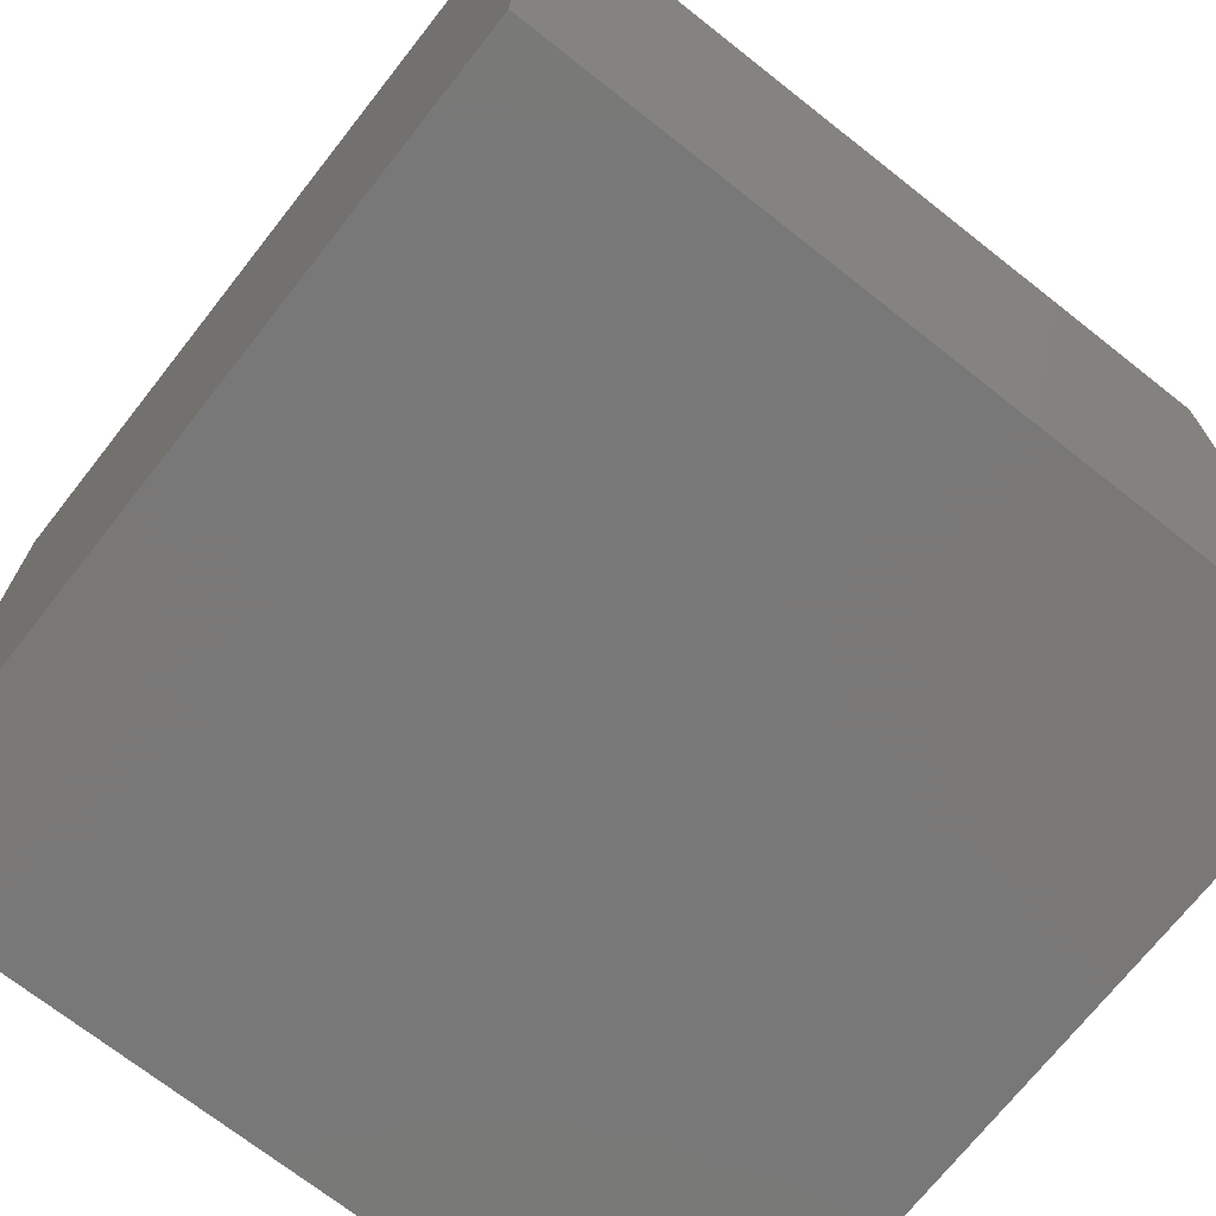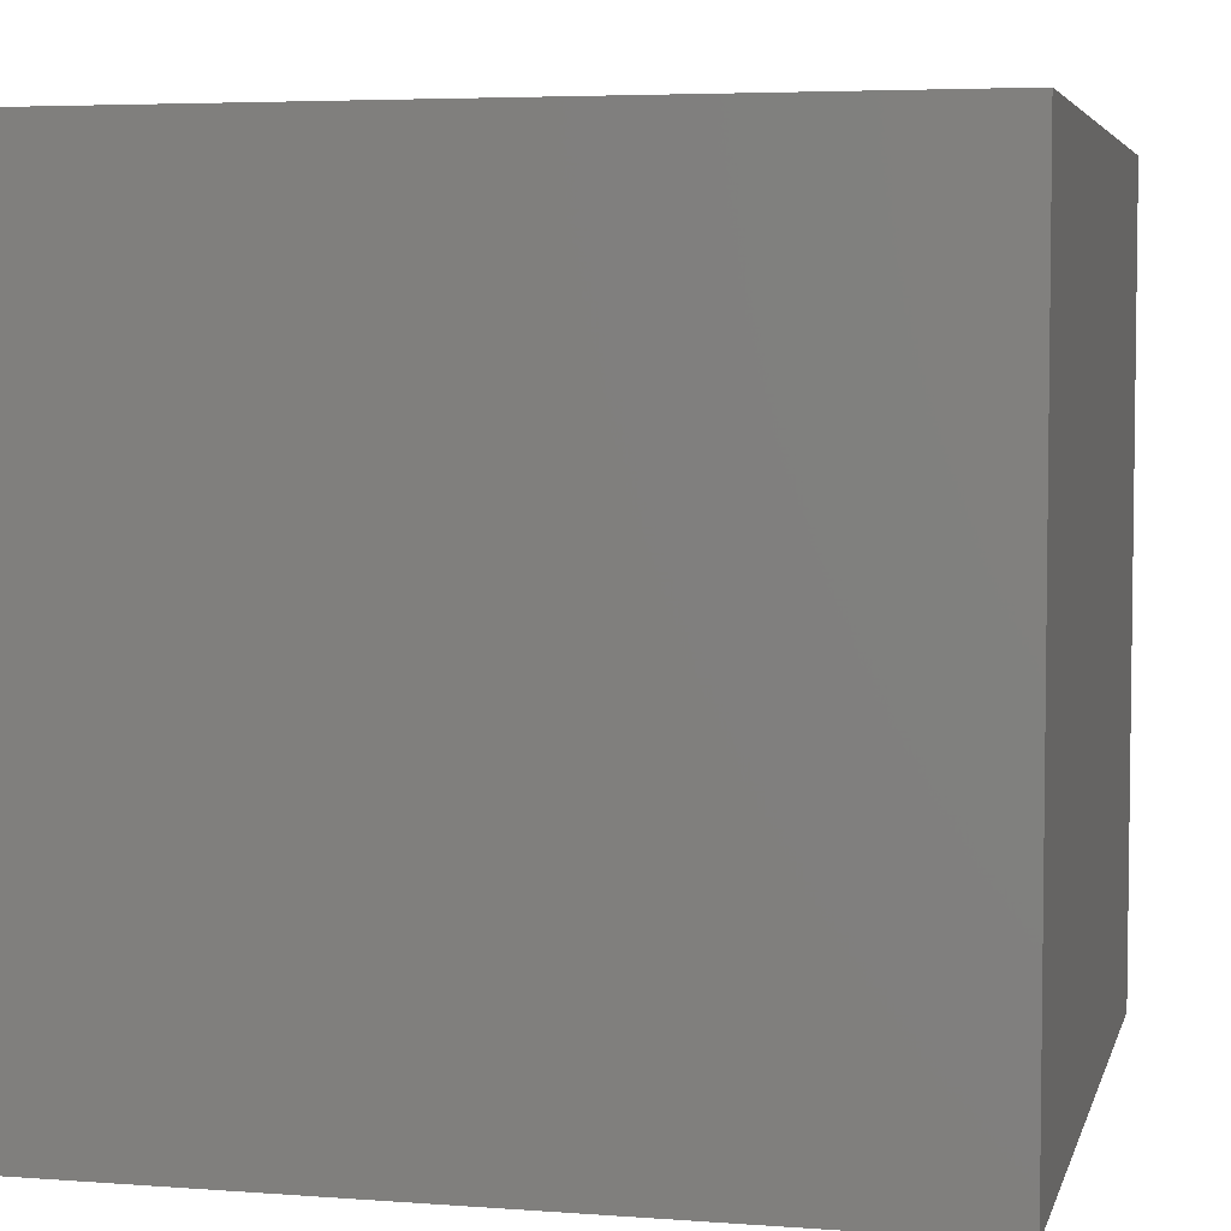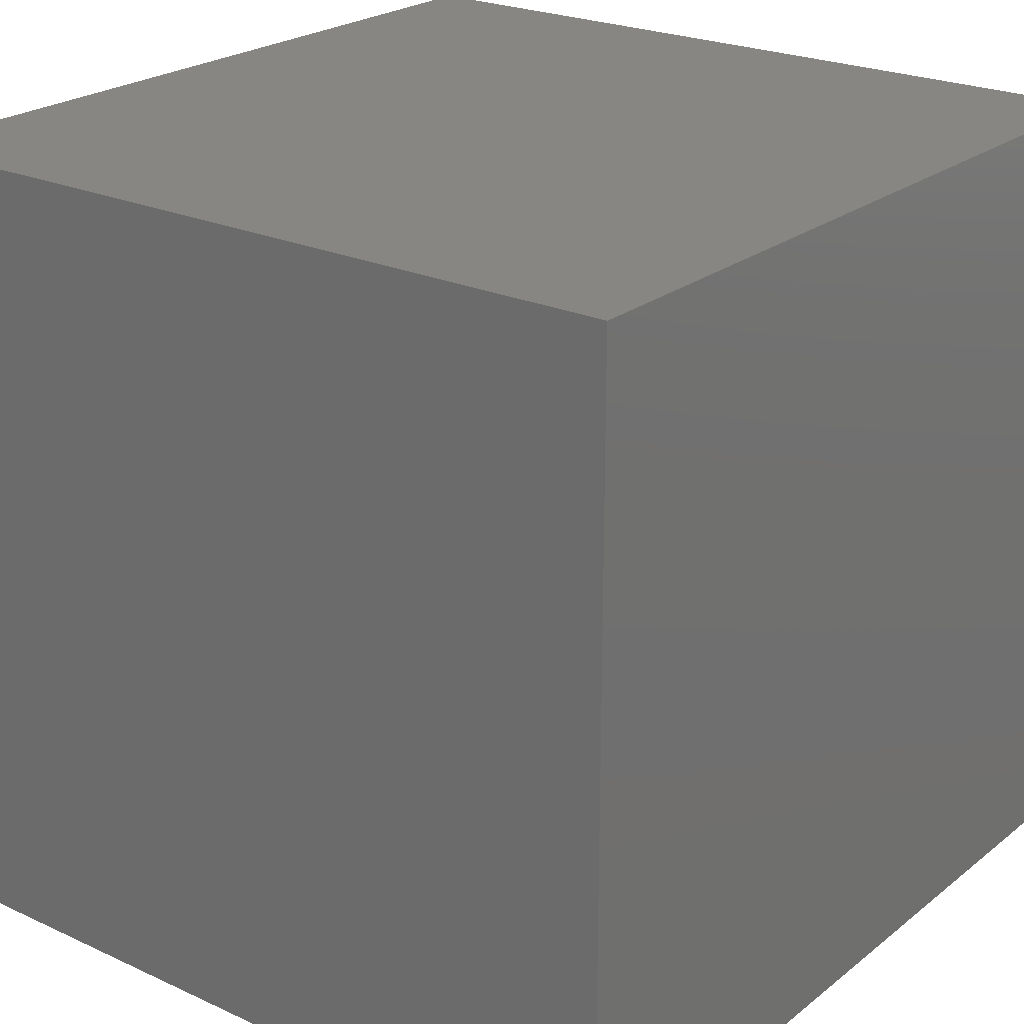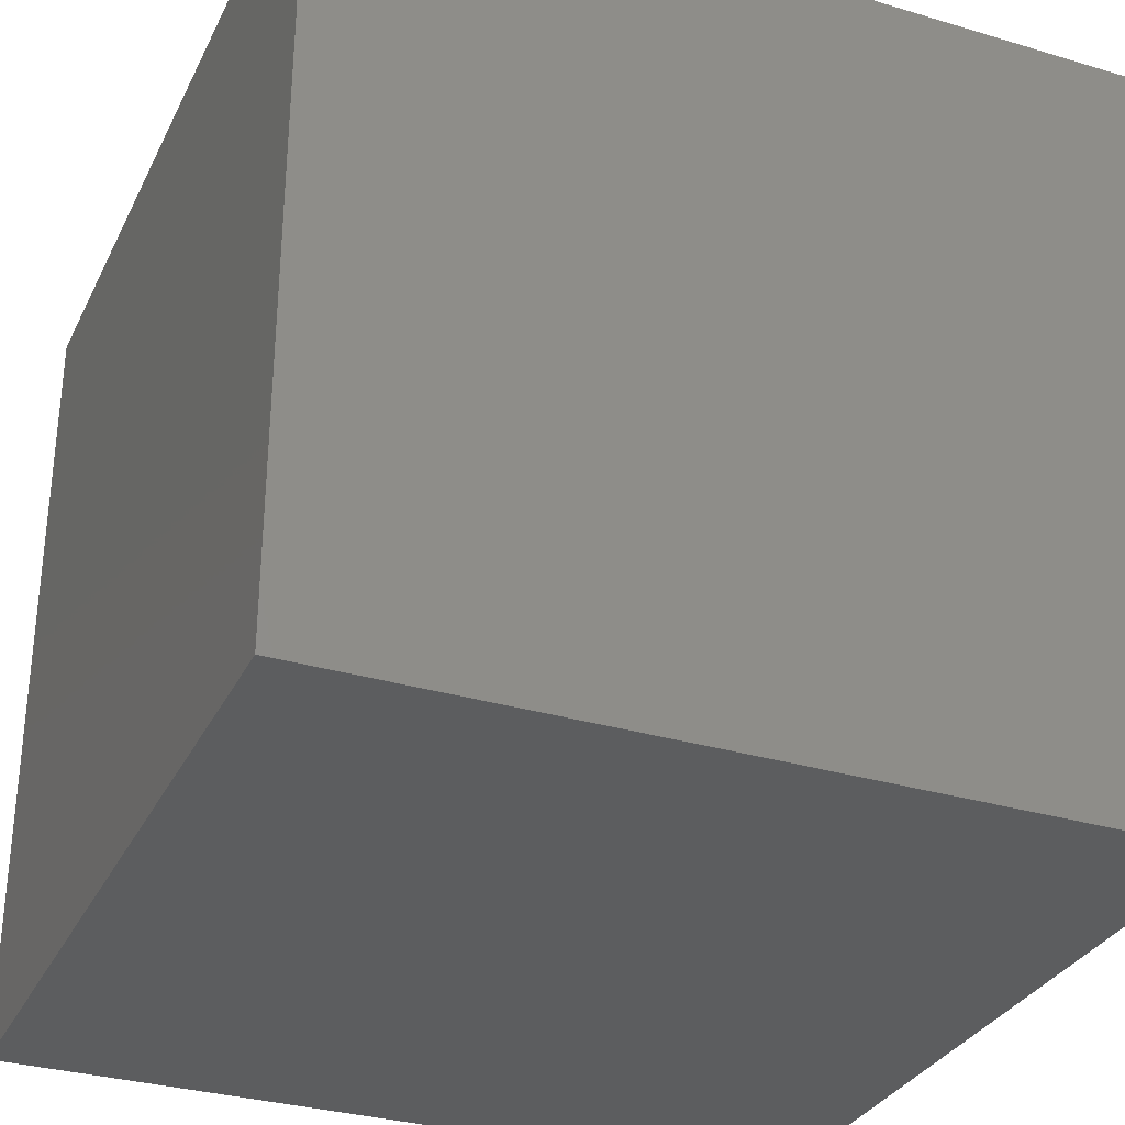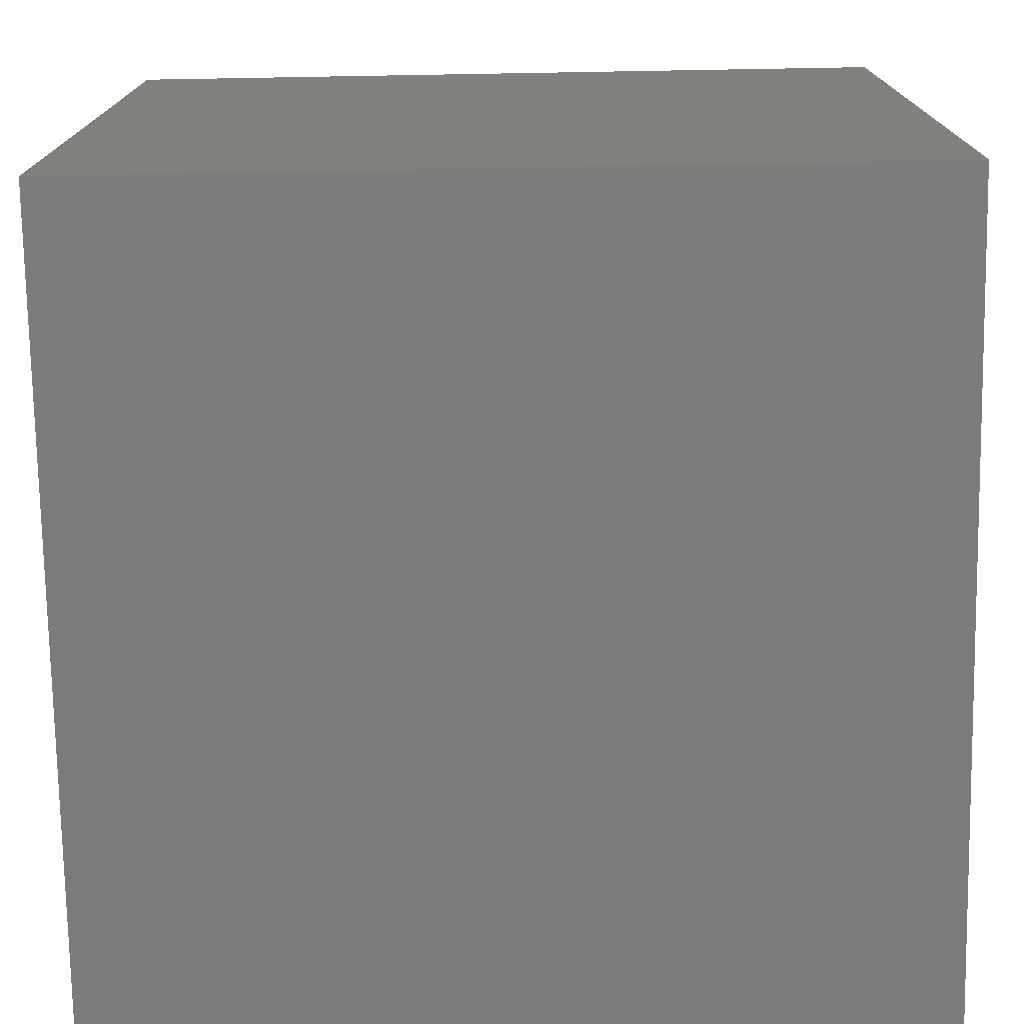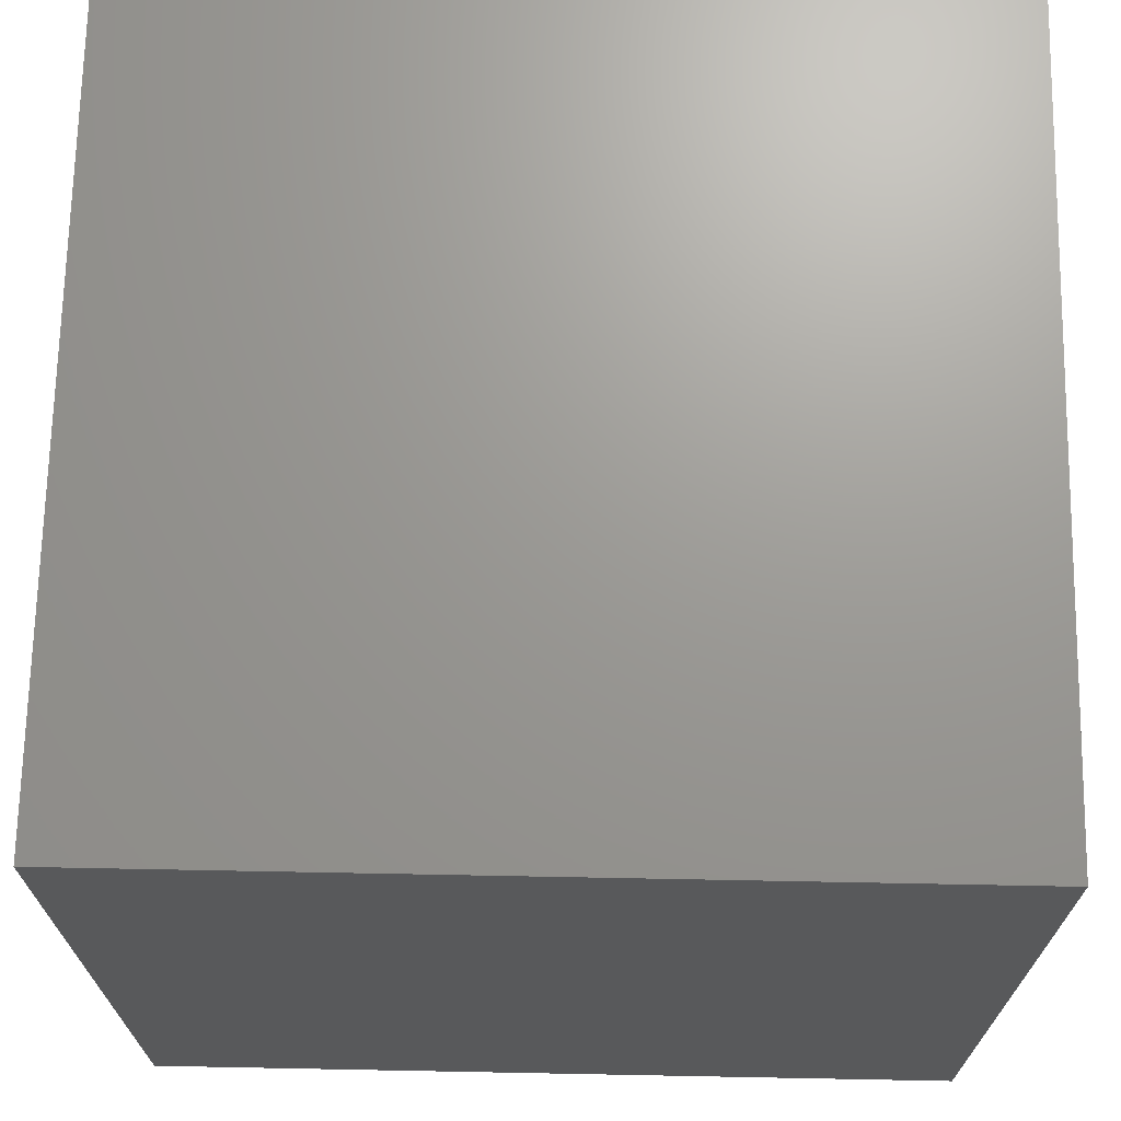
<metadata>
{"format":"stl","ext":"stl","renderer":"f3d","projection":"perspective","resolution":1024,"background":"white","views":[{"elev":-71.3,"azim":141.8,"up":"+Y"},{"elev":4.8,"azim":-166.6,"up":"+Z"},{"elev":23.4,"azim":37.7,"up":"+Z"},{"elev":-31.8,"azim":157.2,"up":"+Y"},{"elev":-75.1,"azim":-89.0,"up":"+Z"},{"elev":69.6,"azim":-178.9,"up":"+Z"}]}
</metadata>
<code>
# stl→obj: 8 verts, 12 faces
v 4 3 -5
v 3 3 -5
v 4 2 -5
v 3 2 -5
v 4 2 -6
v 3 2 -6
v 4 3 -6
v 3 3 -6
f 1 2 3
f 3 2 4
f 5 6 7
f 7 6 8
f 4 6 3
f 3 6 5
f 2 8 4
f 4 8 6
f 1 7 2
f 2 7 8
f 3 5 1
f 1 5 7

</code>
